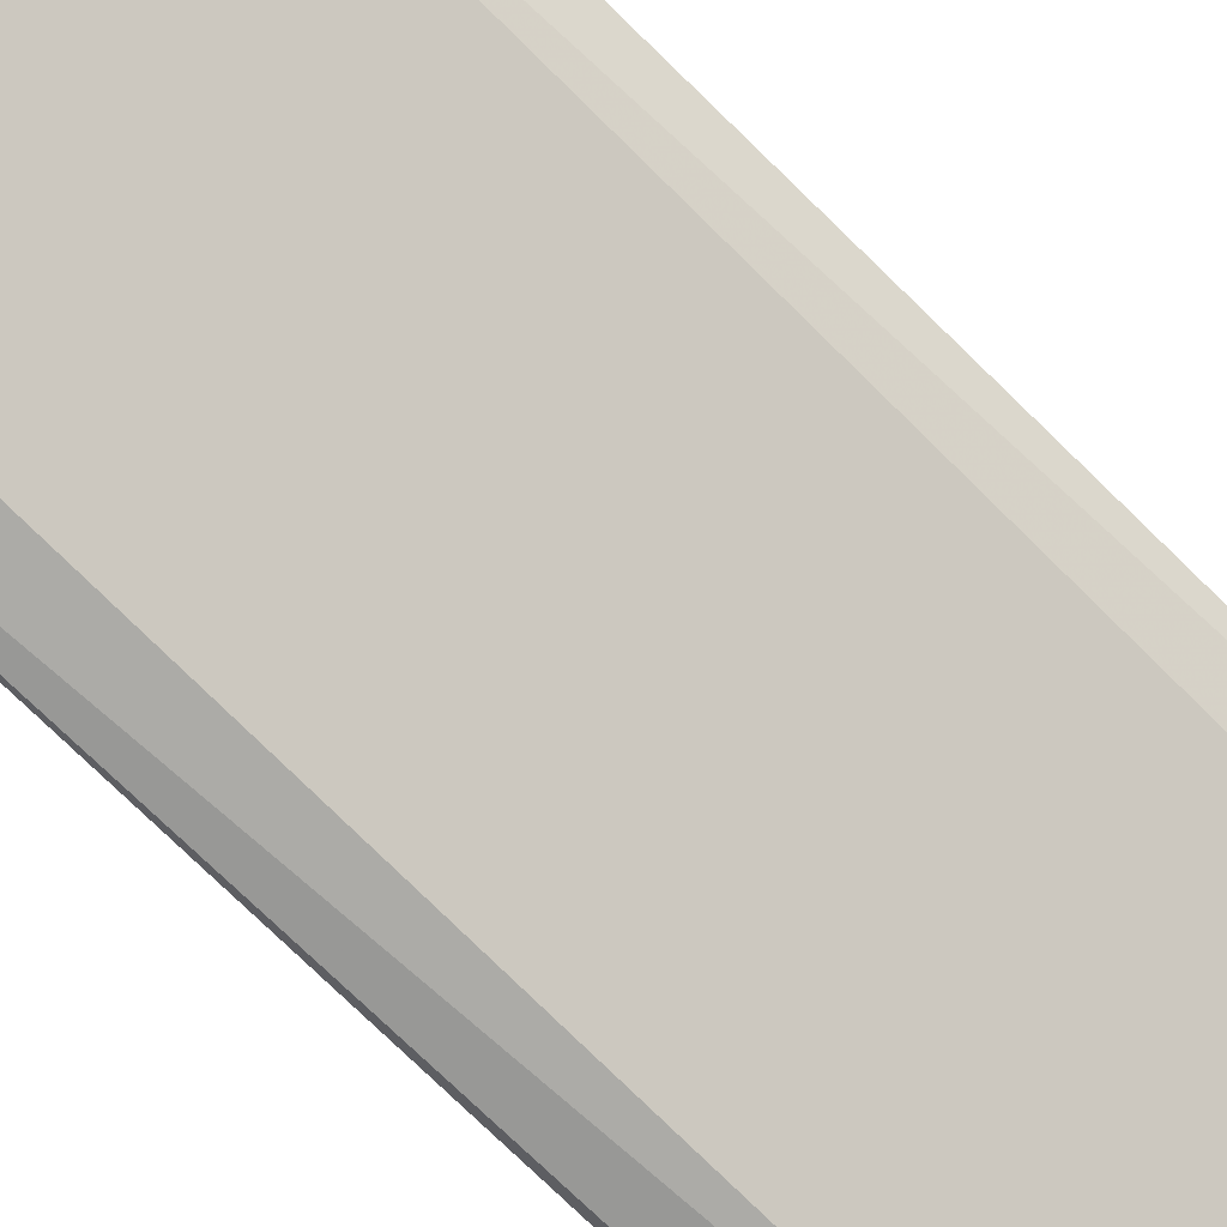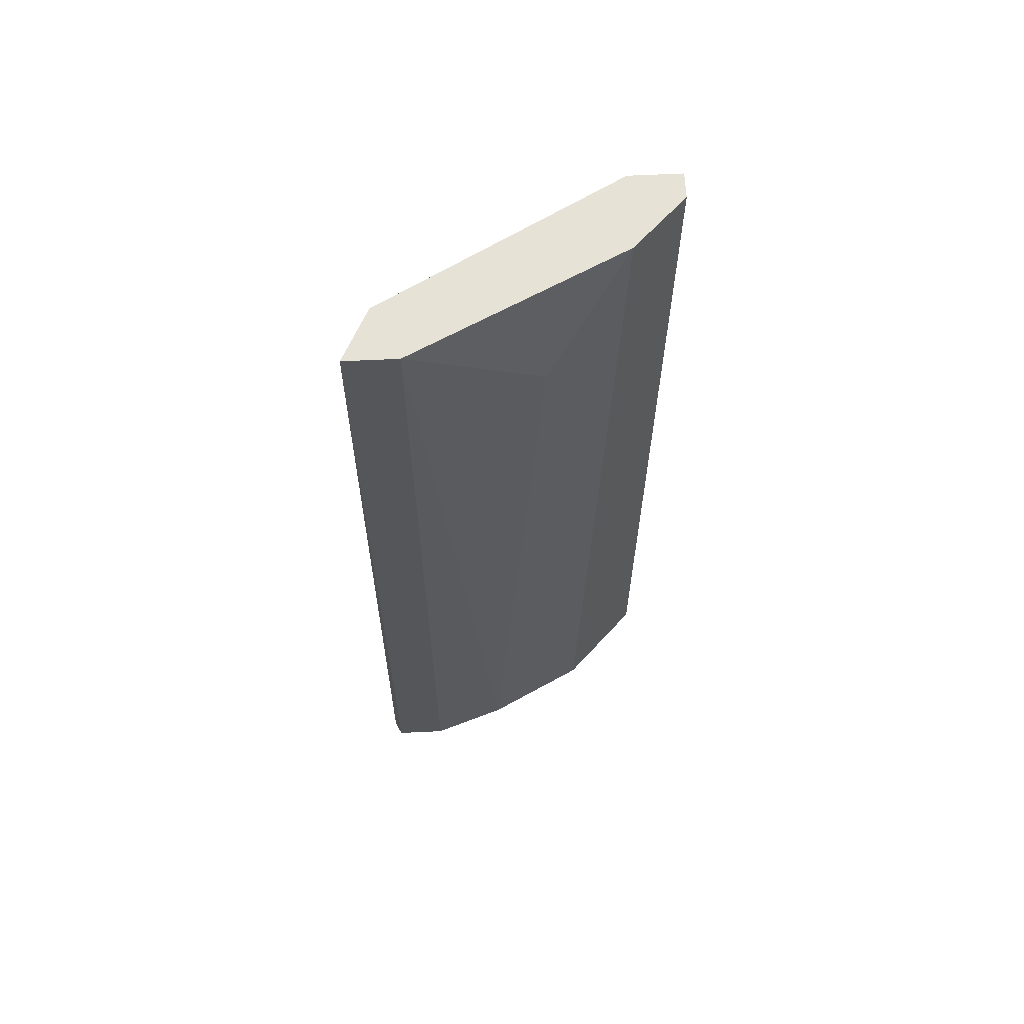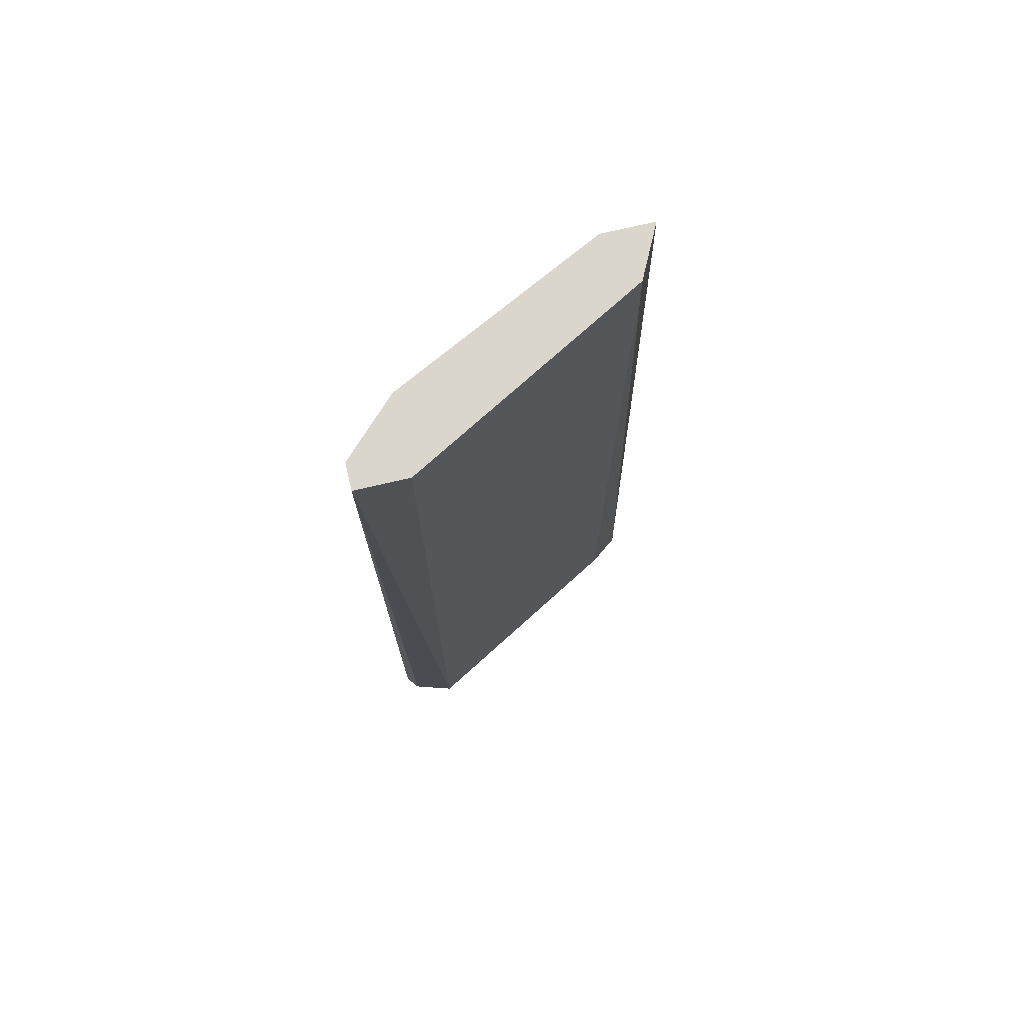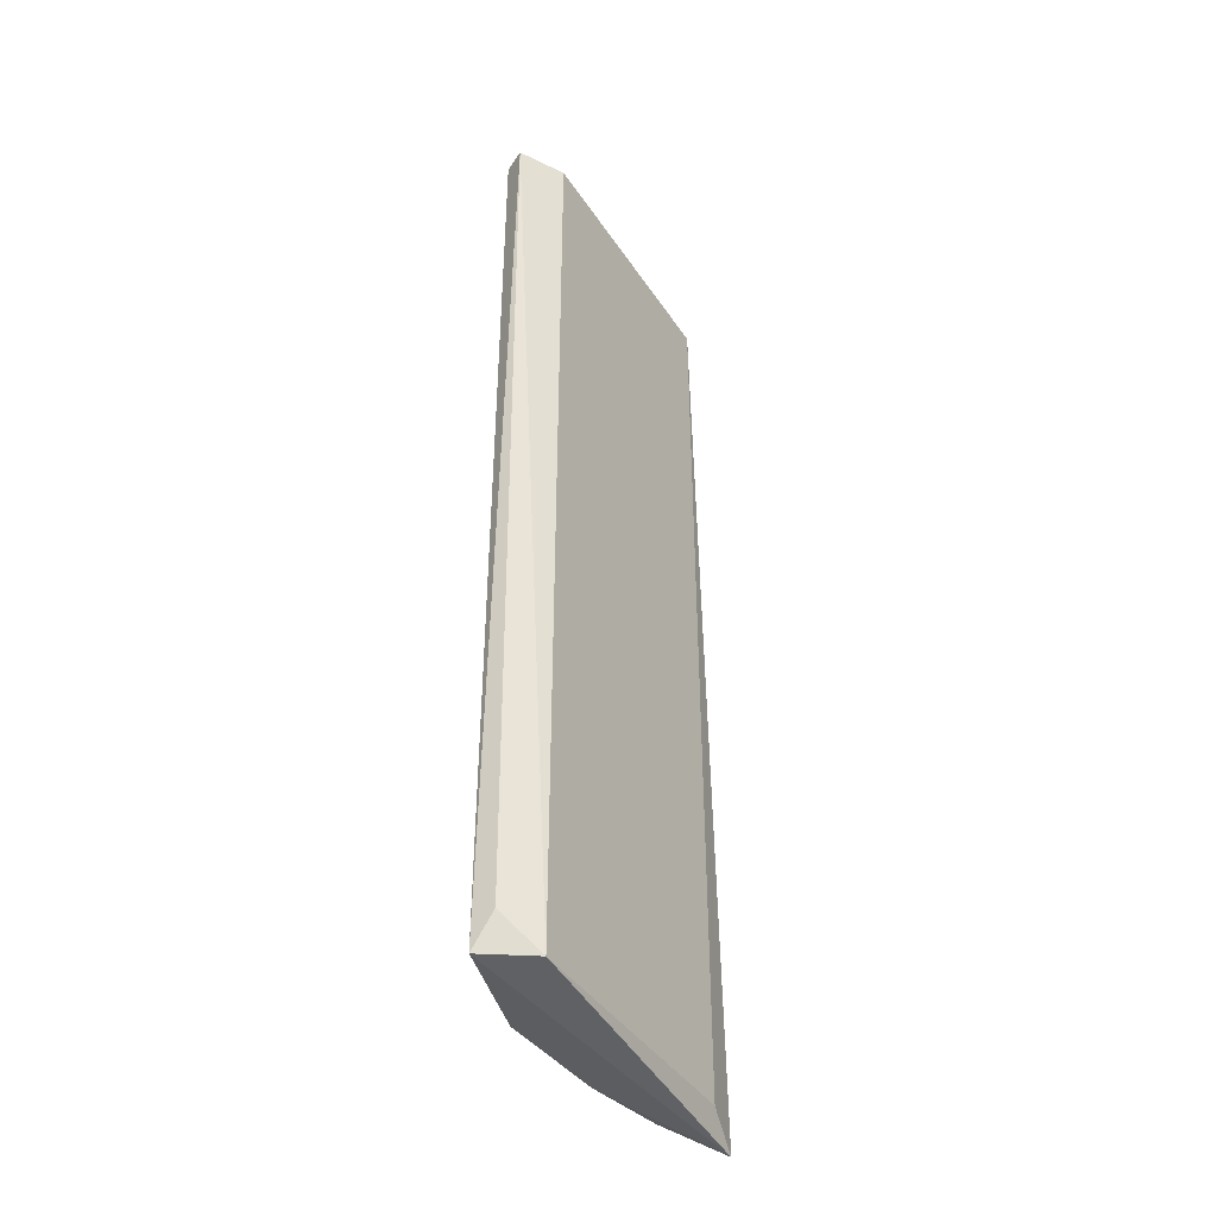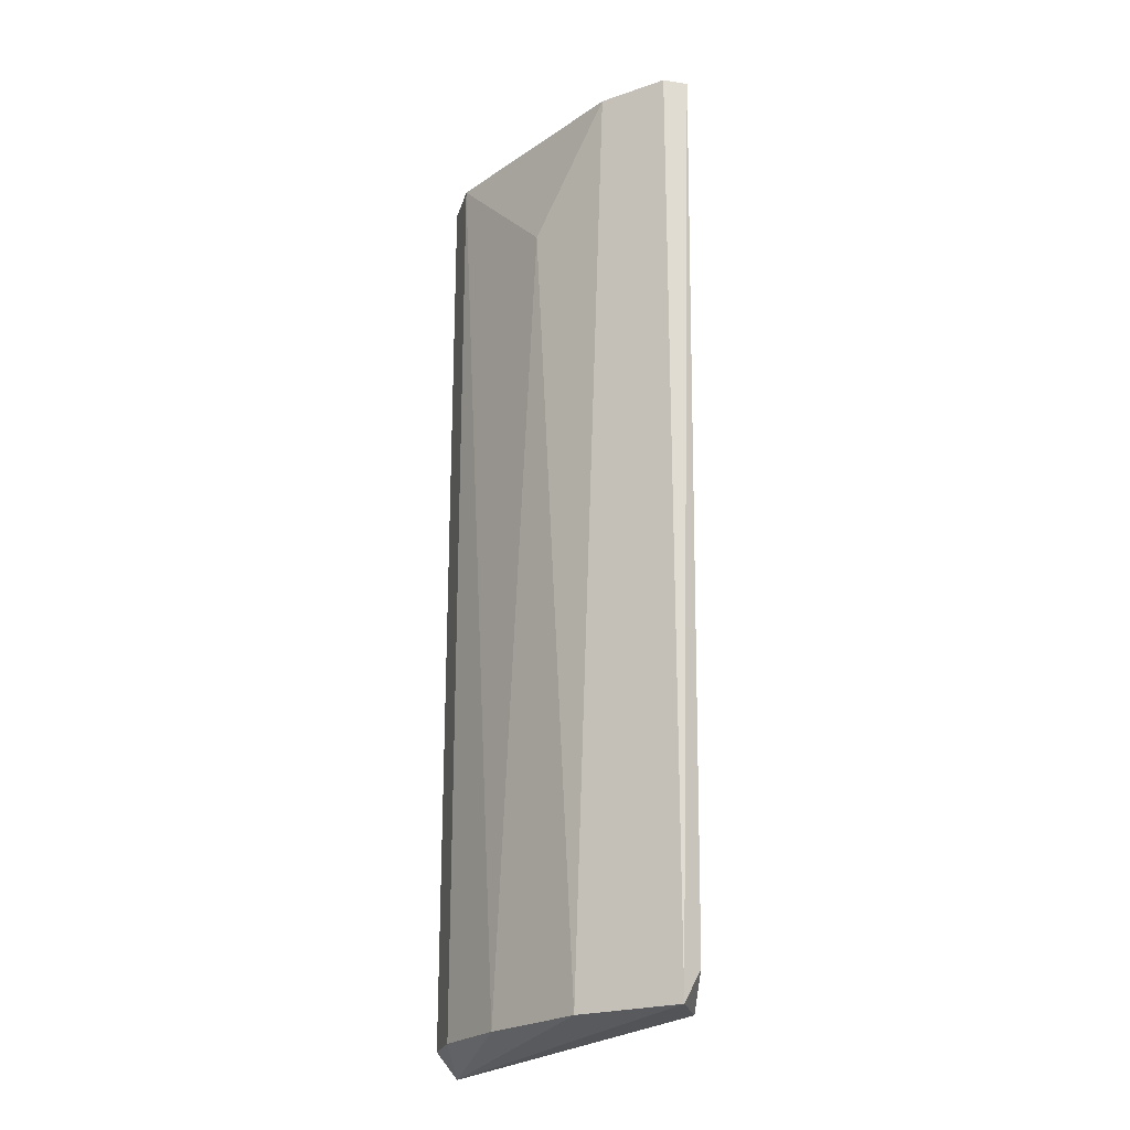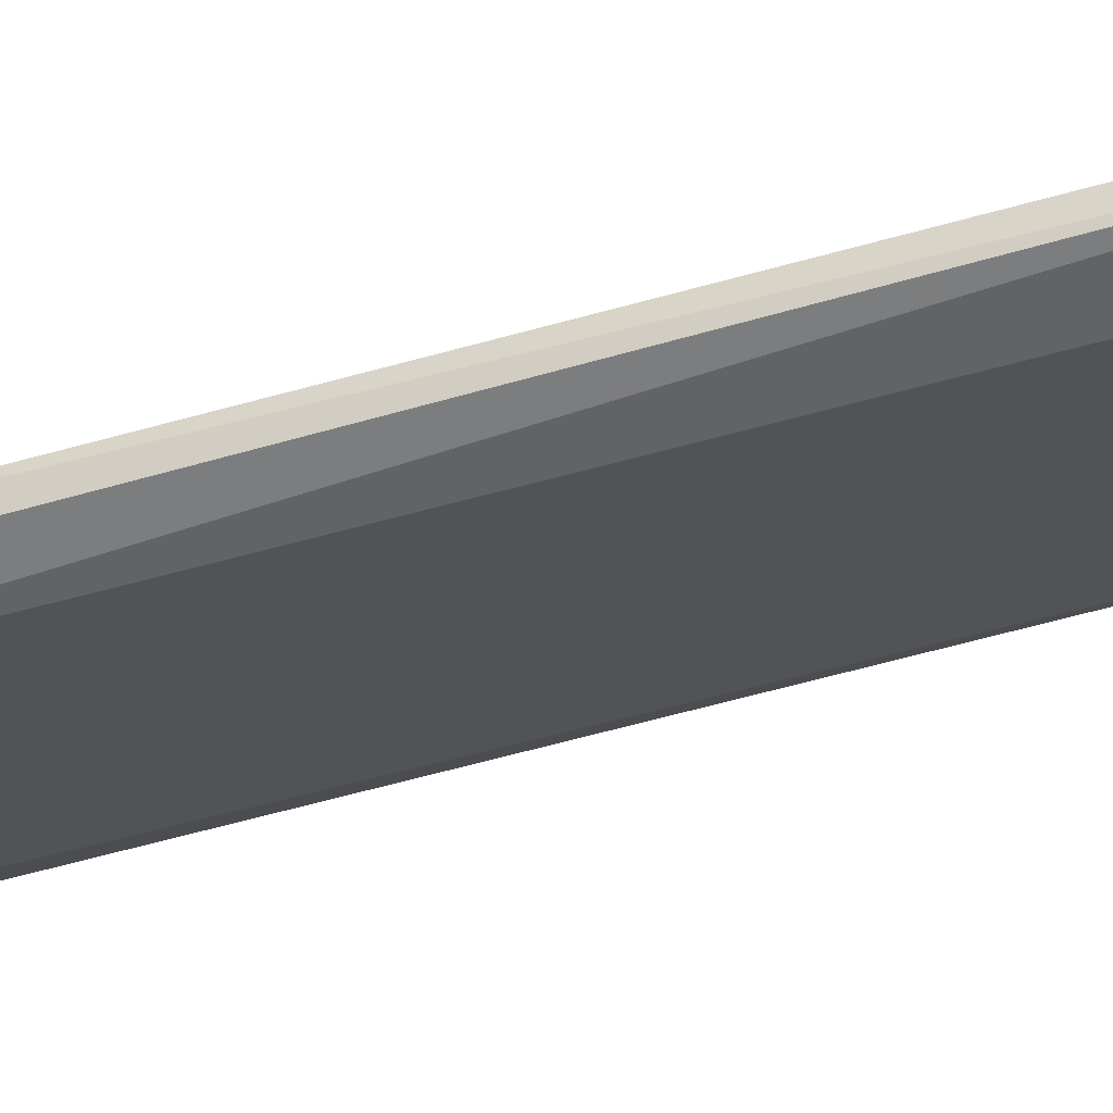
<metadata>
{"format":"obj","ext":"obj","renderer":"f3d","projection":"perspective","resolution":1024,"background":"white","views":[{"elev":-76.3,"azim":45.4,"up":"+Y"},{"elev":63.9,"azim":177.2,"up":"+Z"},{"elev":73.8,"azim":-13.1,"up":"+Z"},{"elev":-41.5,"azim":-30.4,"up":"+Z"},{"elev":-22.6,"azim":-104.6,"up":"+Z"},{"elev":-50.9,"azim":-72.4,"up":"+Y"}]}
</metadata>
<code>
v -0.02671 0.03102 -0.06764
v -0.01145 0.03992 -0.02058
v -0.01409 0.03992 -0.02058
v -0.01145 0.03992 -0.06933
v -0.02462 0.0307 -0.02058
v -0.02331 0.03597 -0.06933
v -0.02726 0.03202 -0.02058
v -0.01277 0.03728 -0.06933
v -0.01277 0.03728 -0.02058
v -0.02462 0.0307 -0.06933
v -0.02067 0.03728 -0.02717
v -0.01804 0.0386 -0.06933
v -0.01104 0.03877 -0.0706
v -0.02726 0.03202 -0.06933
v -0.02462 0.03465 -0.02058
v -0.02726 0.0307 -0.02058
v -0.01409 0.03992 -0.06933
f 13 12 17
f 3 2 4
f 2 3 5
f 5 3 7
f 2 5 9
f 5 8 9
f 8 5 10
f 11 3 12
f 6 11 12
f 4 2 13
f 2 9 13
f 9 8 13
f 8 10 13
f 6 12 13
f 7 6 14
f 10 1 14
f 6 13 14
f 13 10 14
f 7 3 15
f 6 7 15
f 3 11 15
f 11 6 15
f 5 7 16
f 1 10 16
f 10 5 16
f 14 1 16
f 7 14 16
f 3 4 17
f 12 3 17
f 4 13 17

</code>
